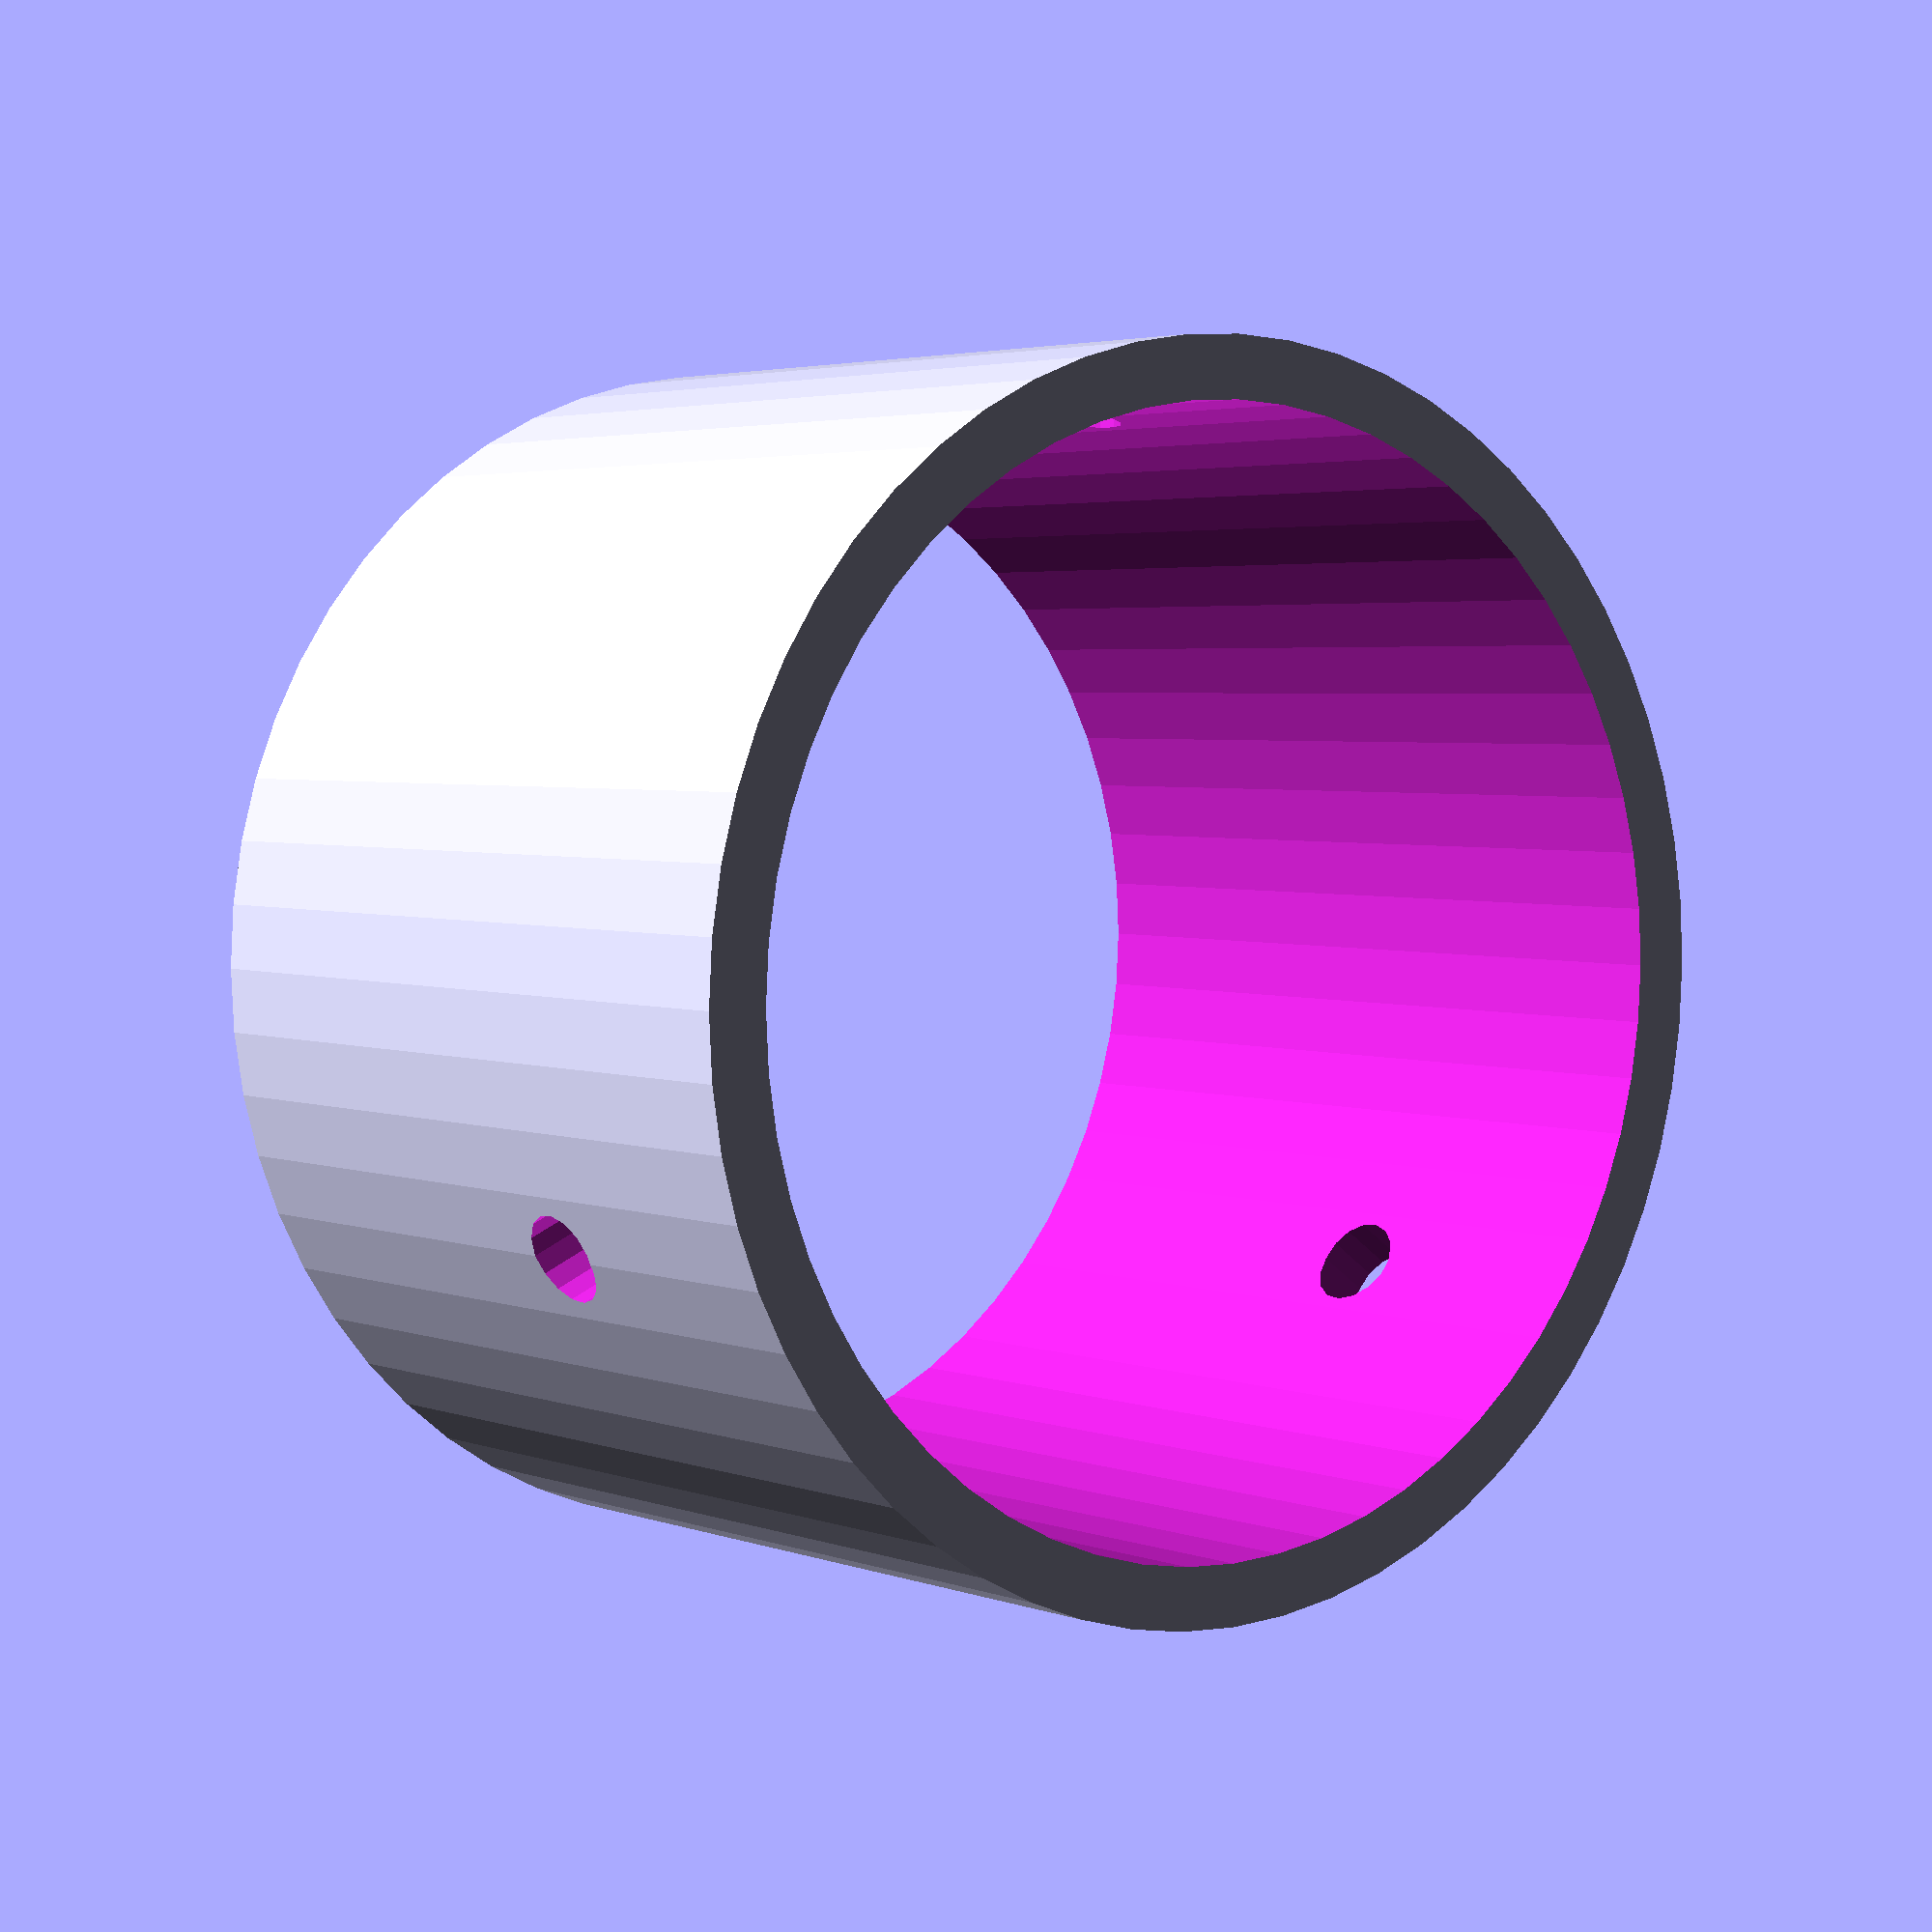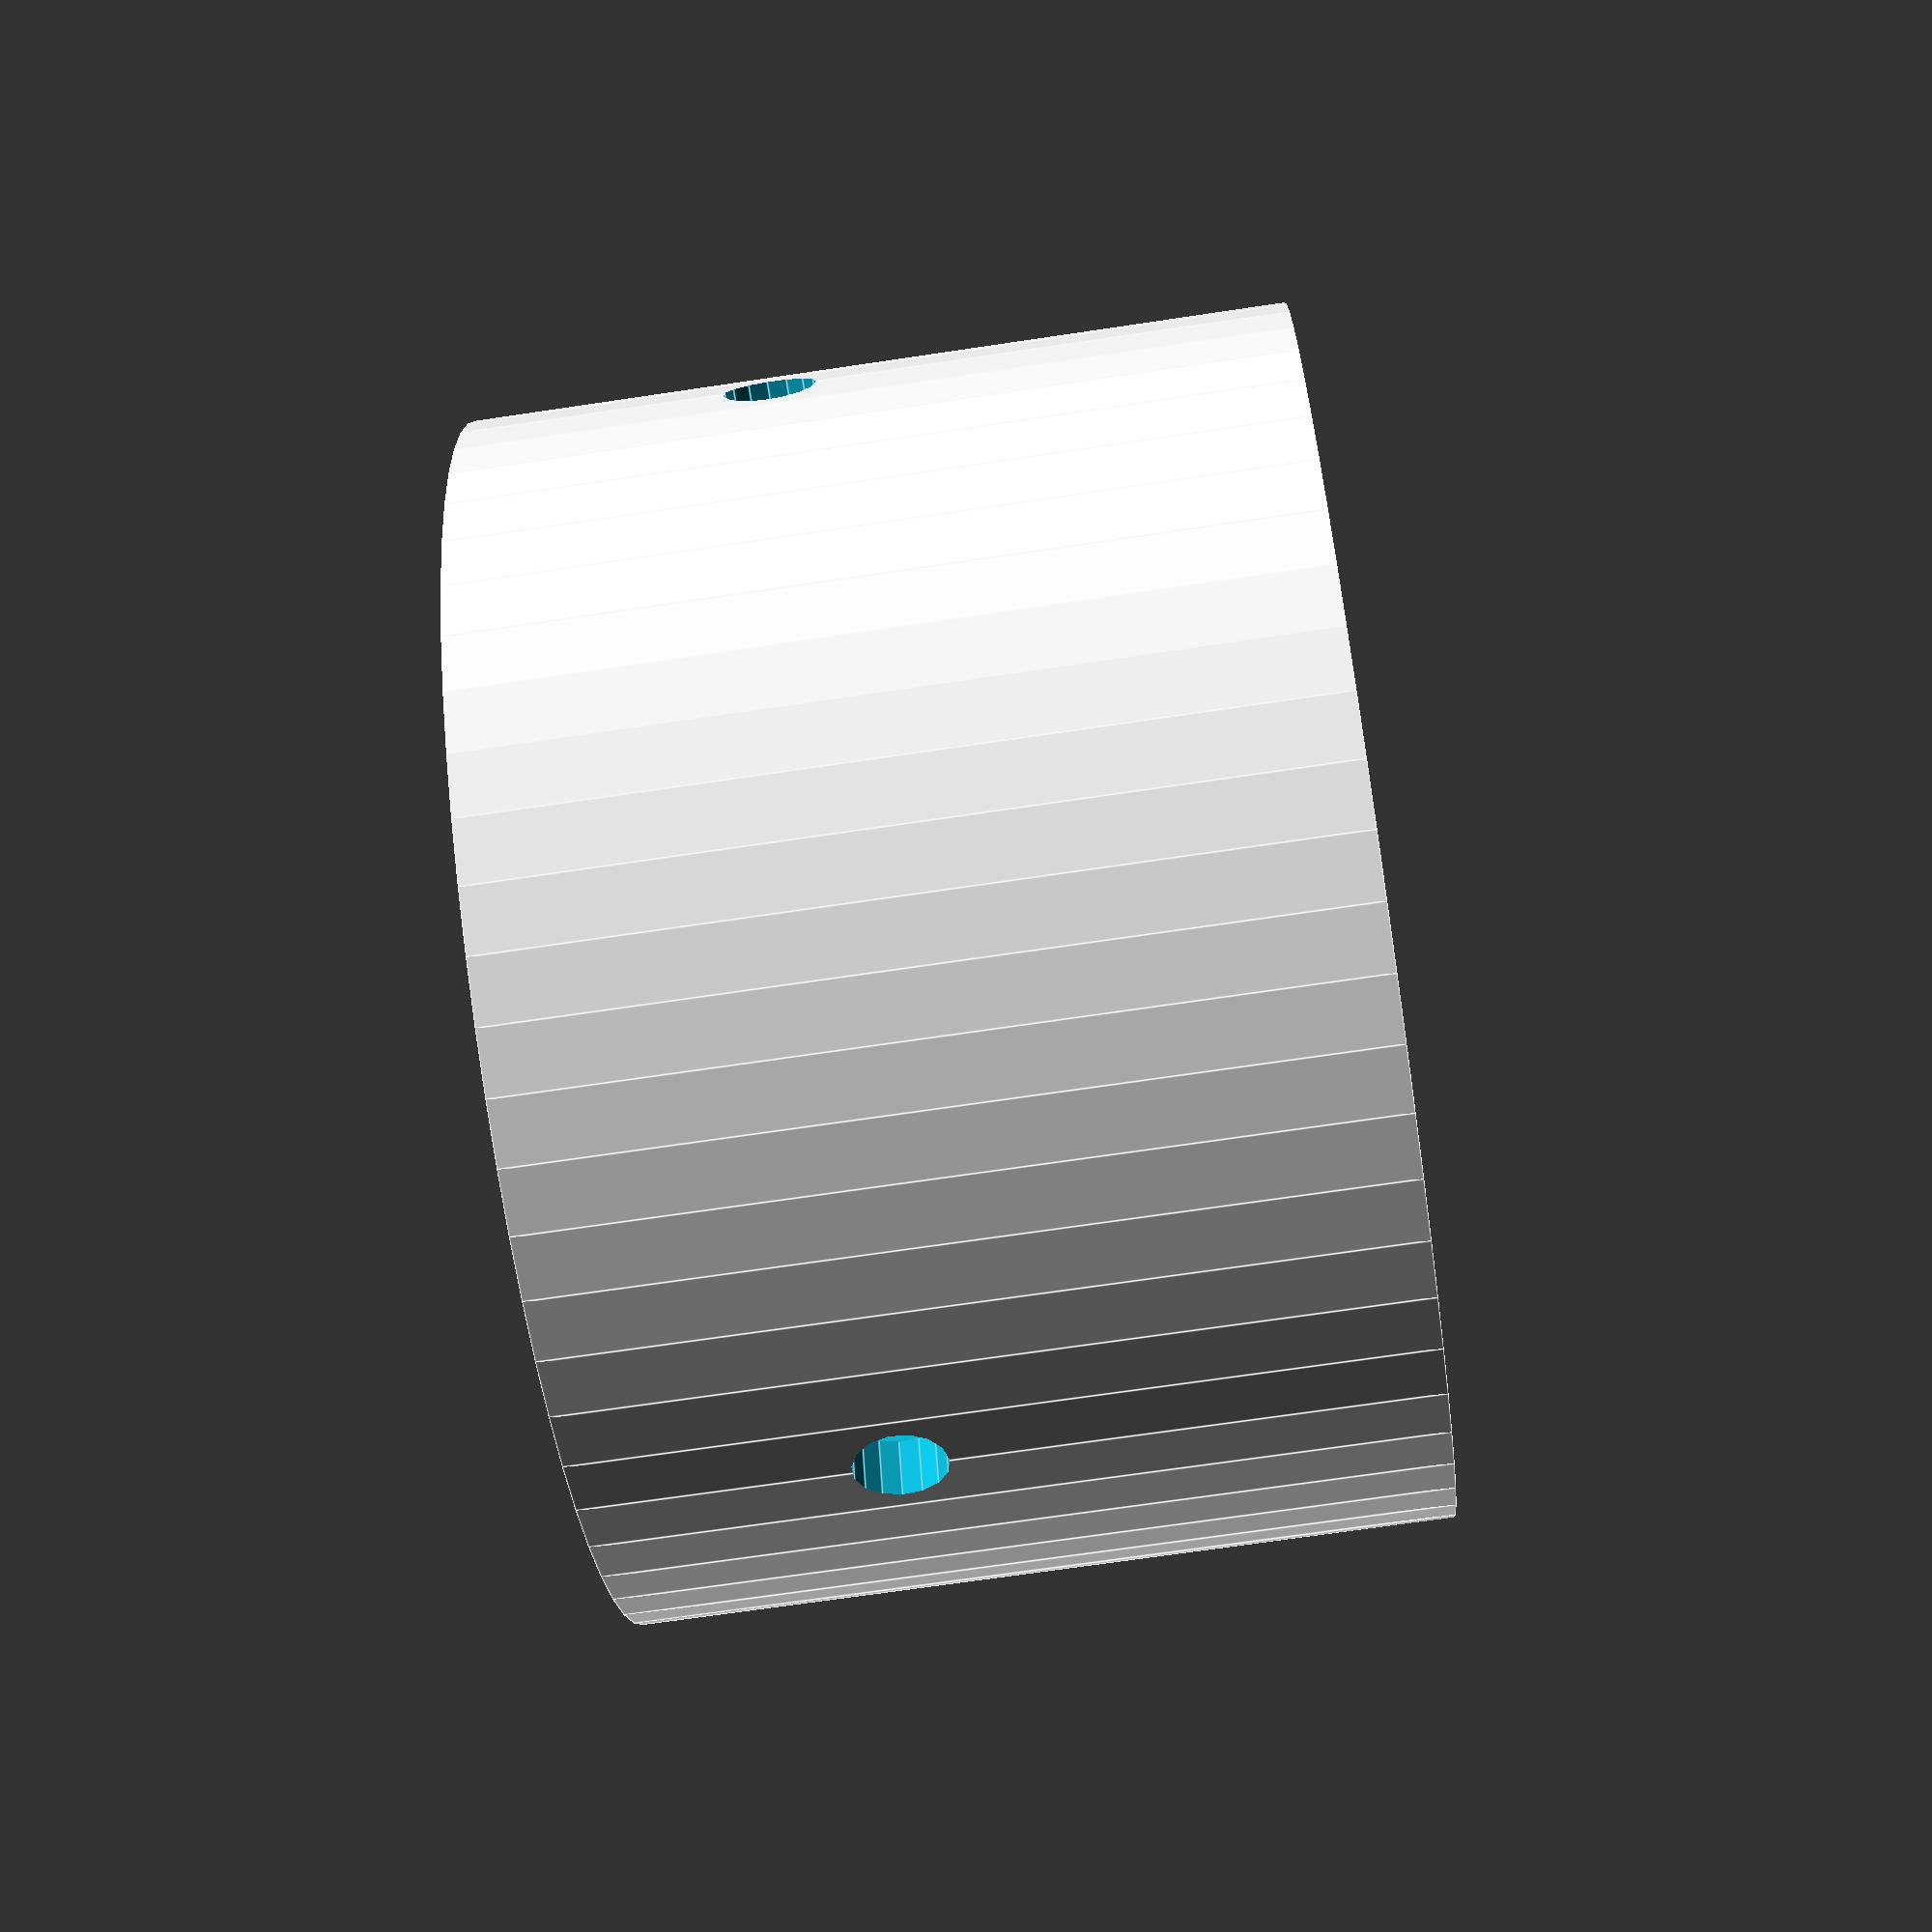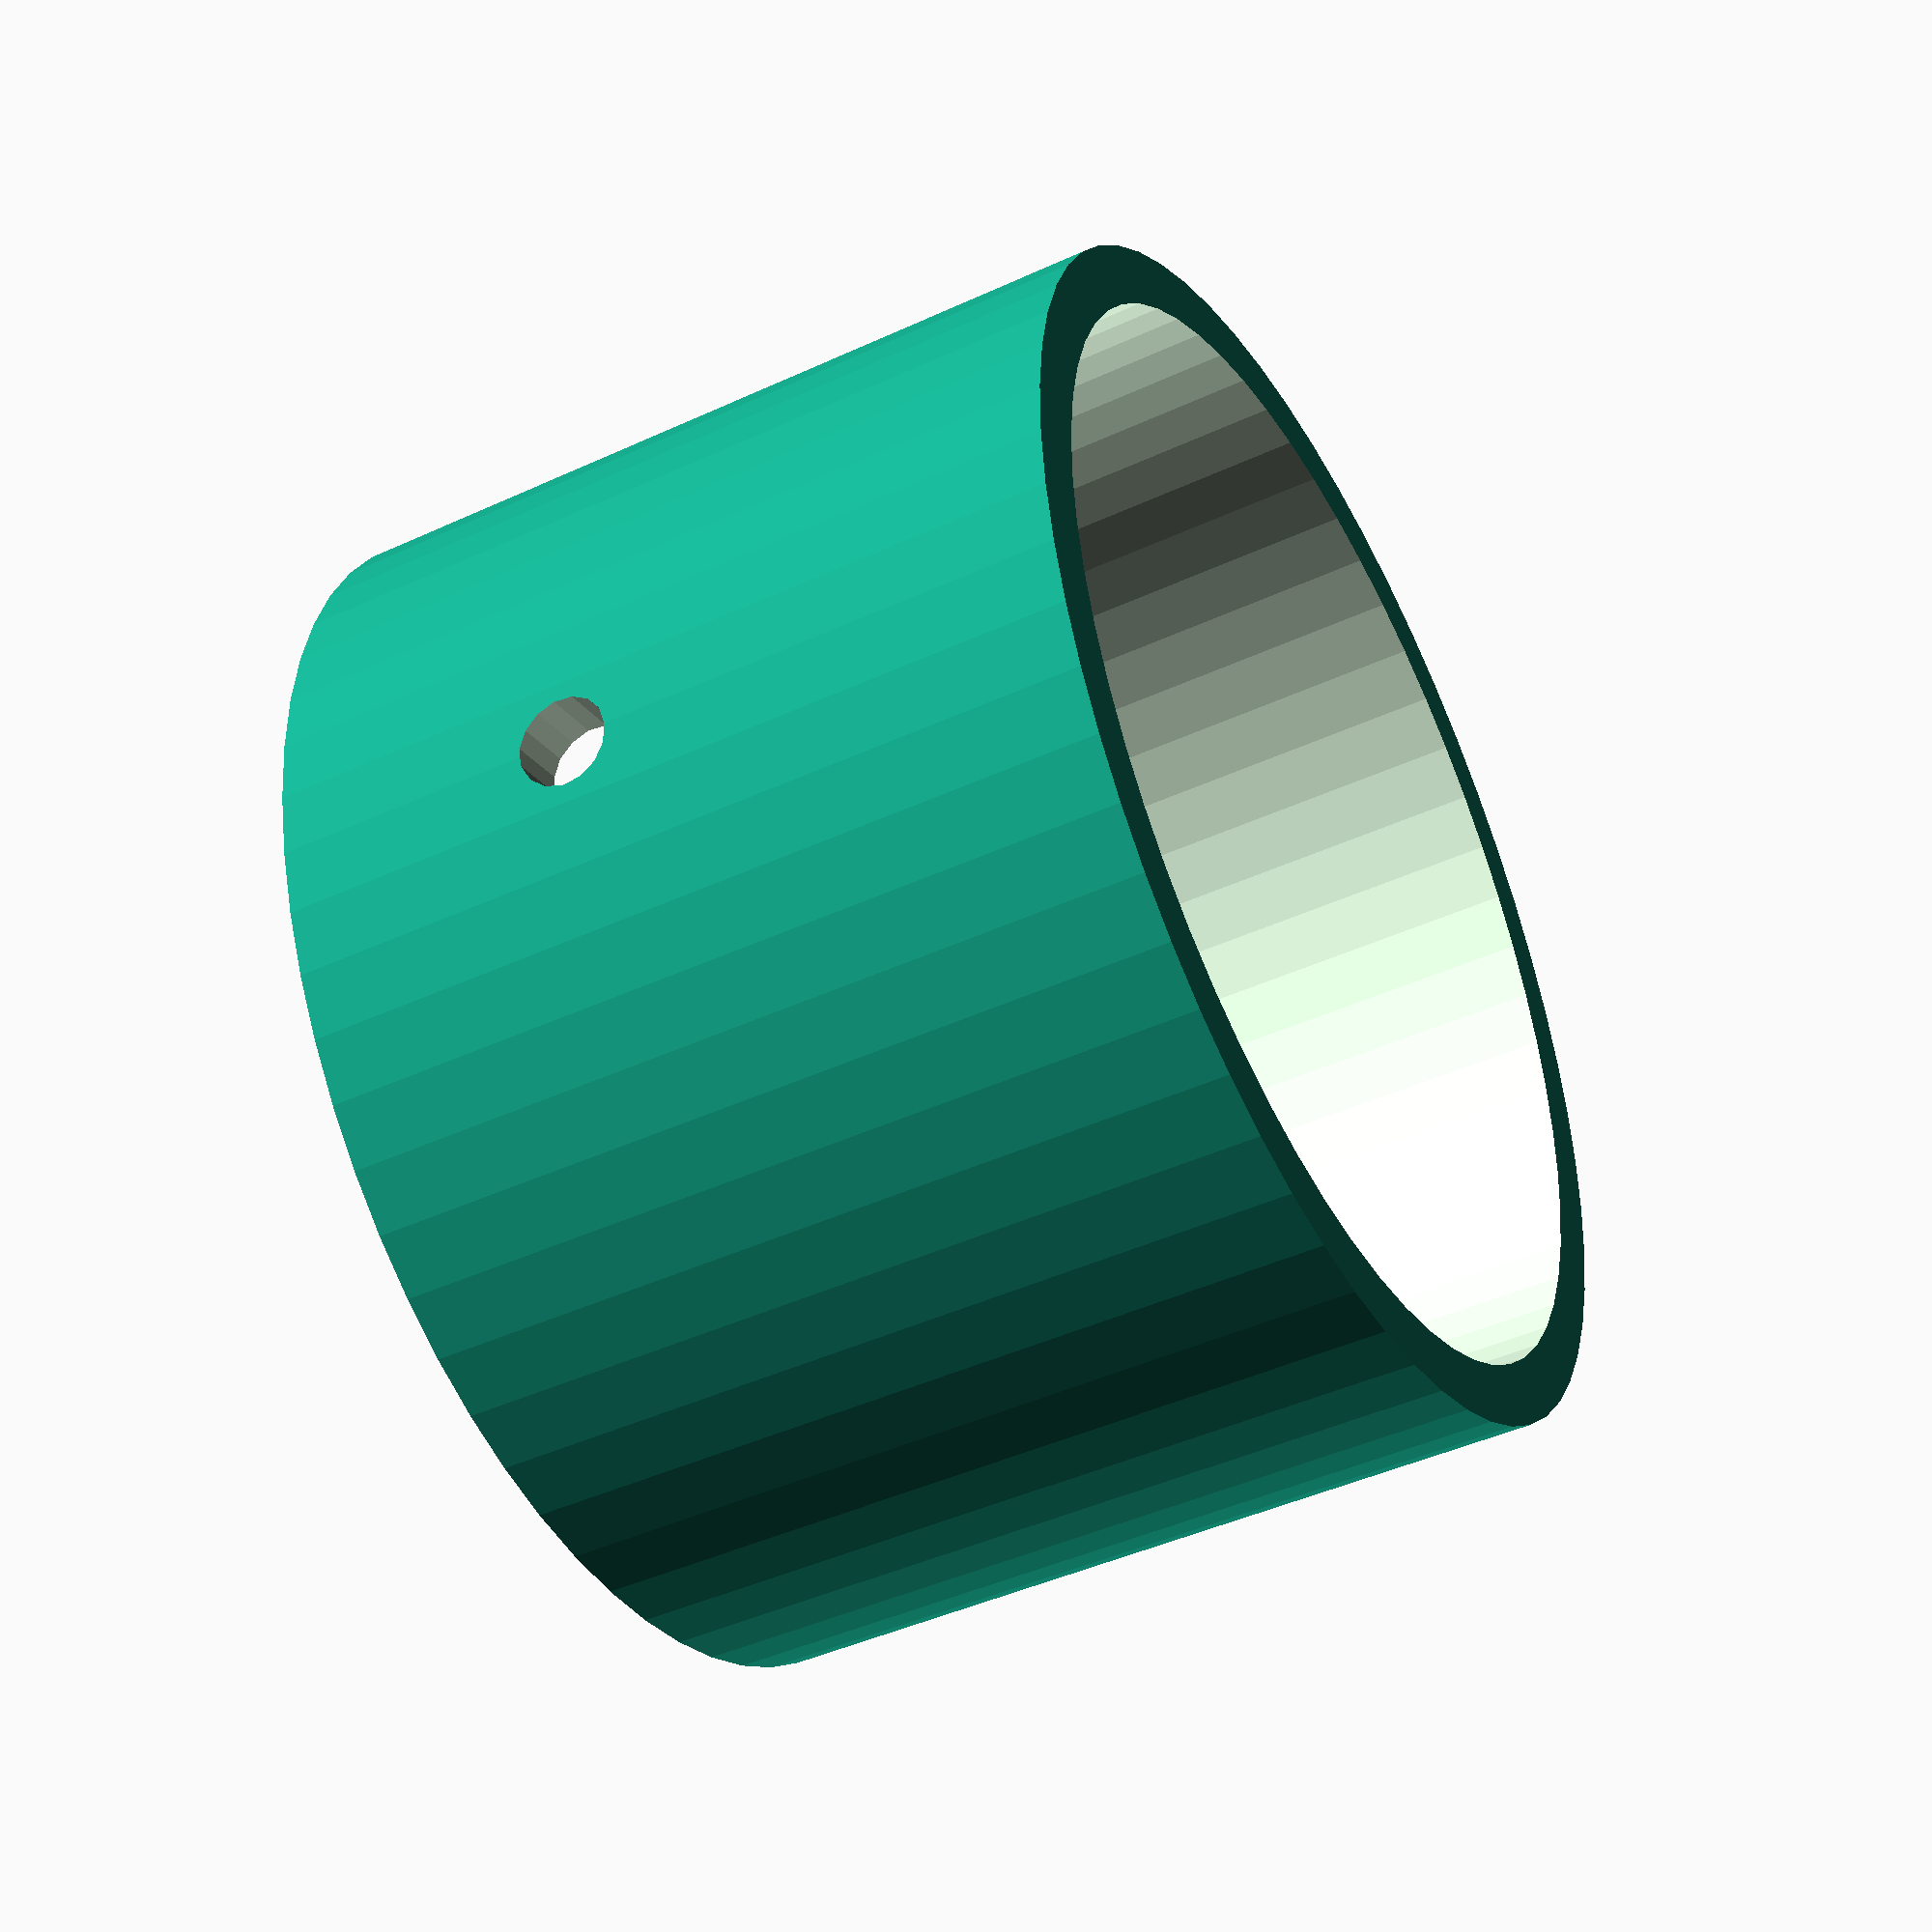
<openscad>
WIDTH = 60;
THICKNESS = 3;
//HEIGHT = 220;
HEIGHT = 40;
SLOP = 2;
HOLE_POS = HEIGHT - 15;
HOLE_WIDTH = 4.5;

difference() {
    cylinder(h=HEIGHT, r=WIDTH/2, $fn=60);
    translate([0, 0, -SLOP])
        cylinder(h=HEIGHT + 2*SLOP, r=WIDTH/2 - THICKNESS, $fn=60);
    pin();
    rotate([0, 0, 120]) pin();
    rotate([0, 0, -120]) pin();
}

module pin() {
    translate([WIDTH / 2, 0, HOLE_POS])
    rotate([0, 90, 0])
        cylinder(h=10, r=HOLE_WIDTH/2, center=true, $fn=15);
}

</openscad>
<views>
elev=356.7 azim=276.1 roll=321.3 proj=p view=wireframe
elev=249.0 azim=176.7 roll=81.5 proj=p view=edges
elev=43.9 azim=135.6 roll=118.5 proj=p view=wireframe
</views>
